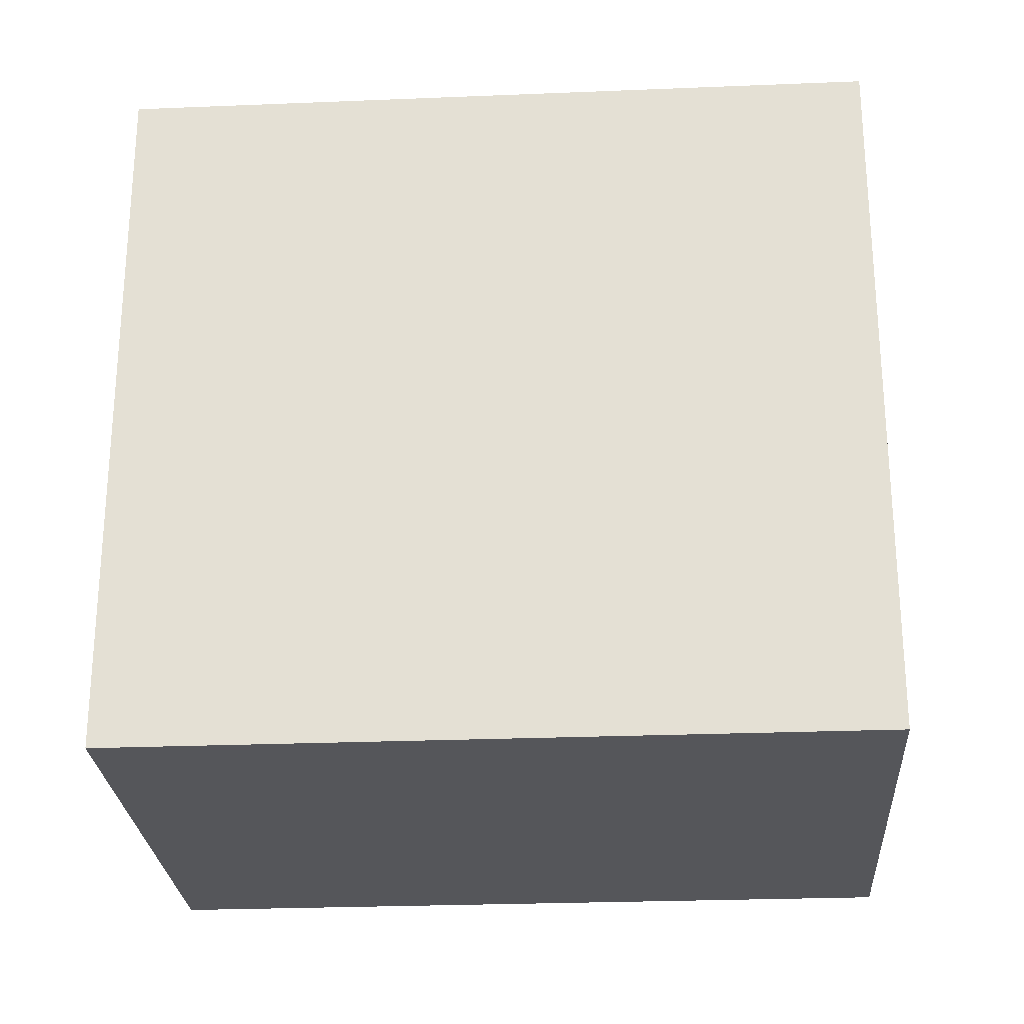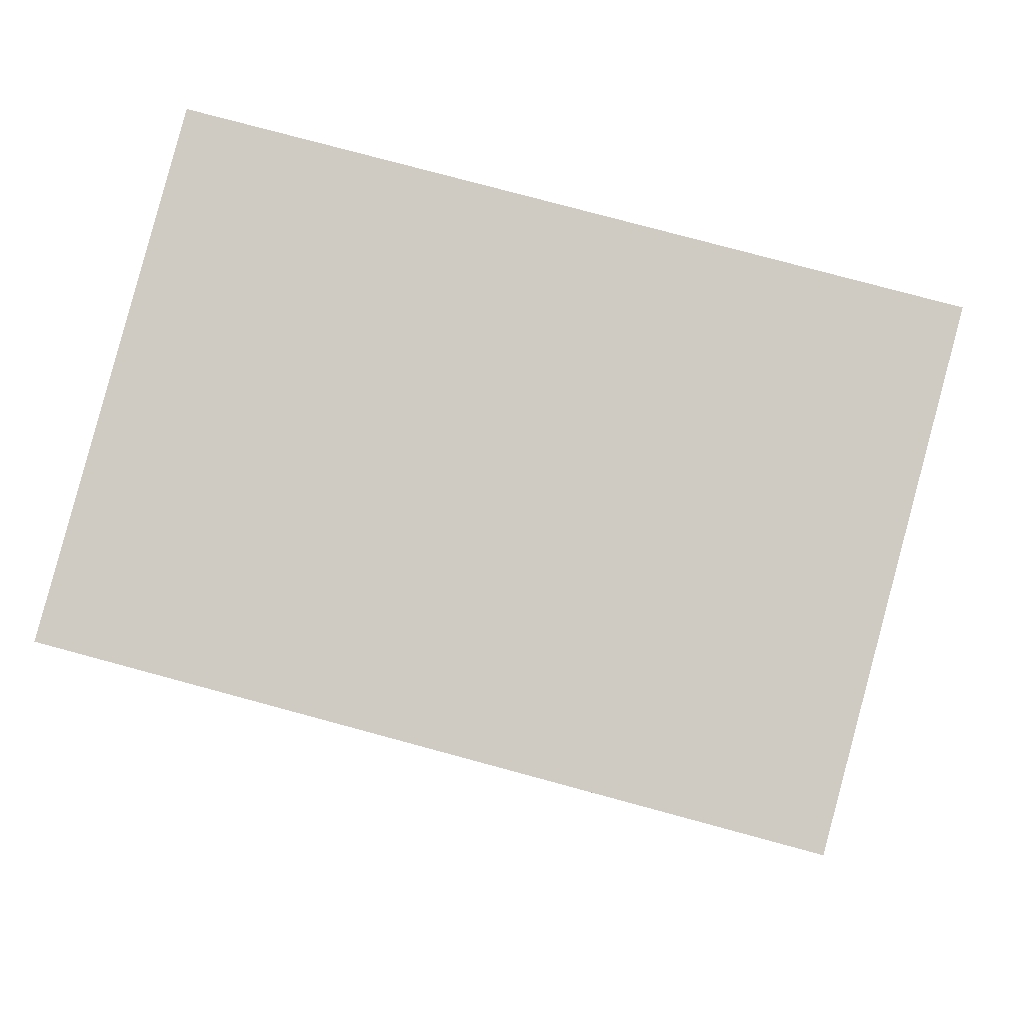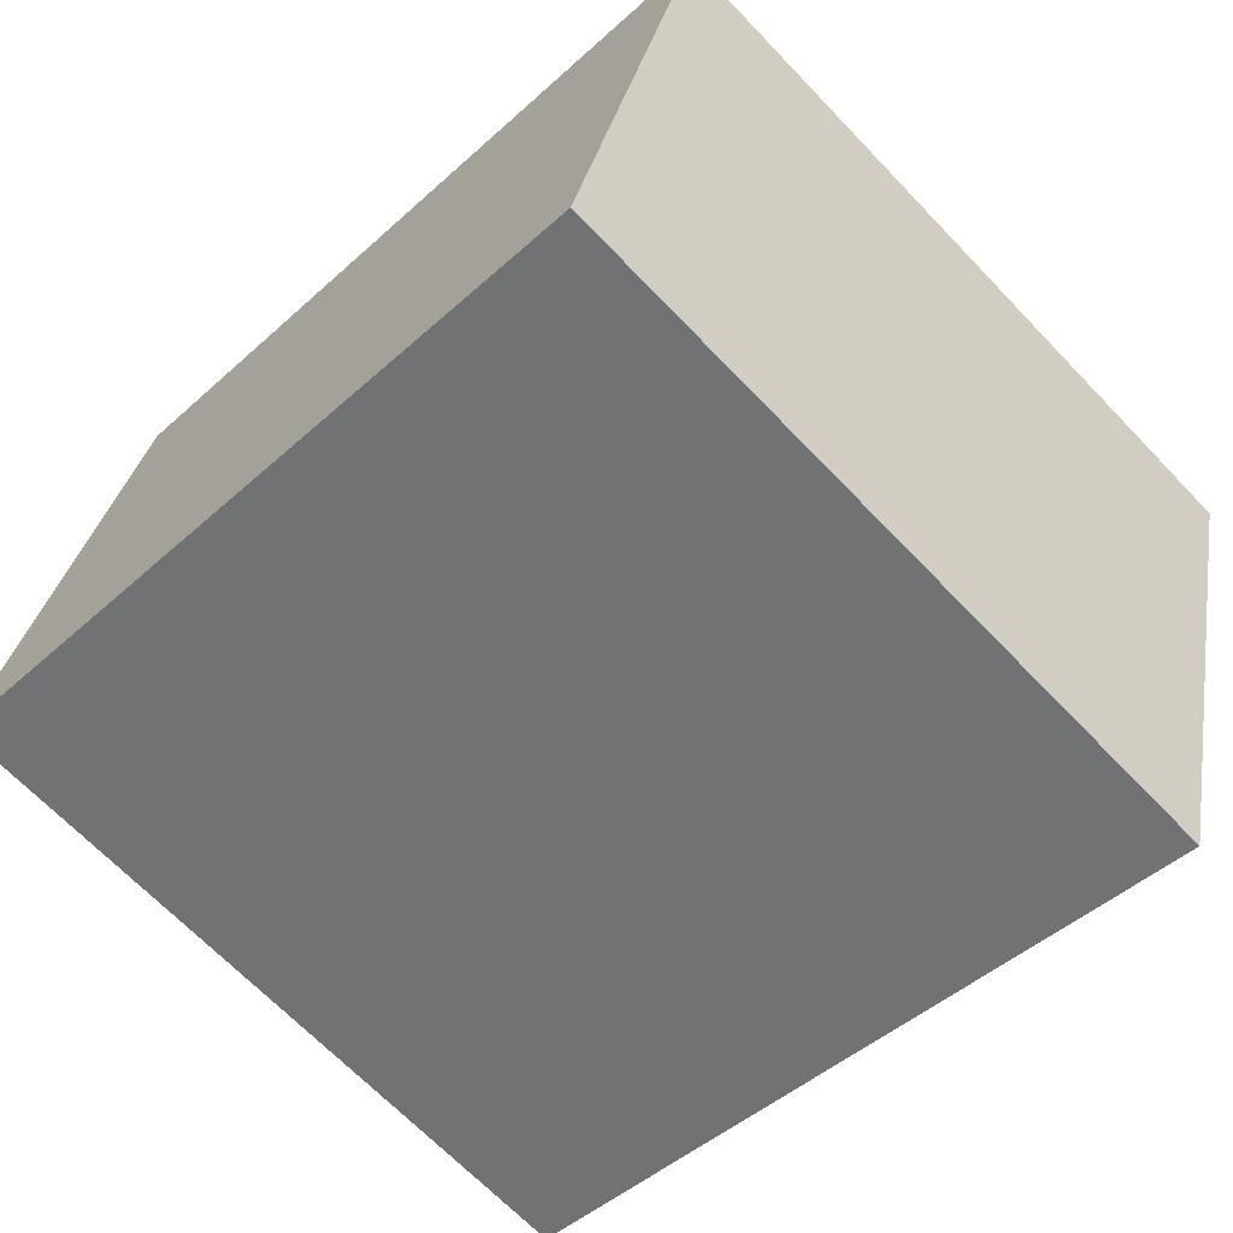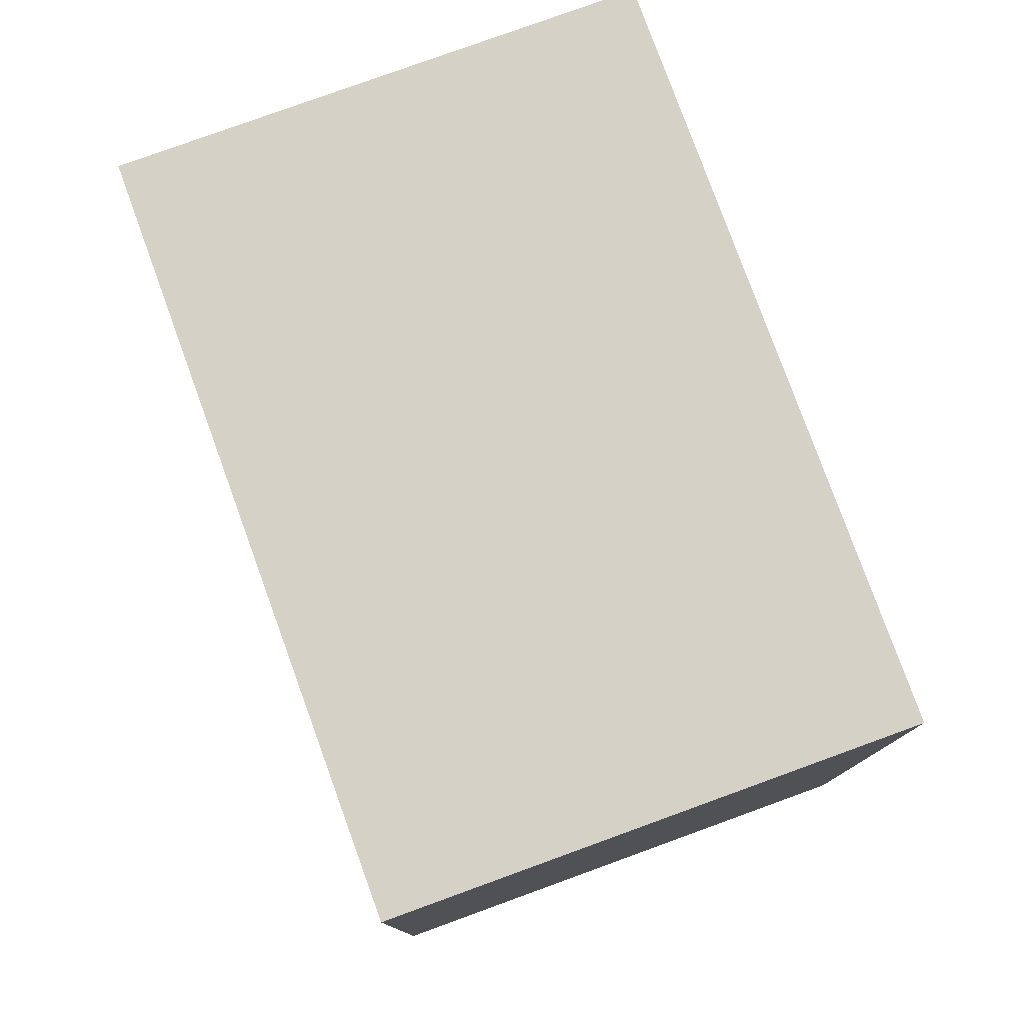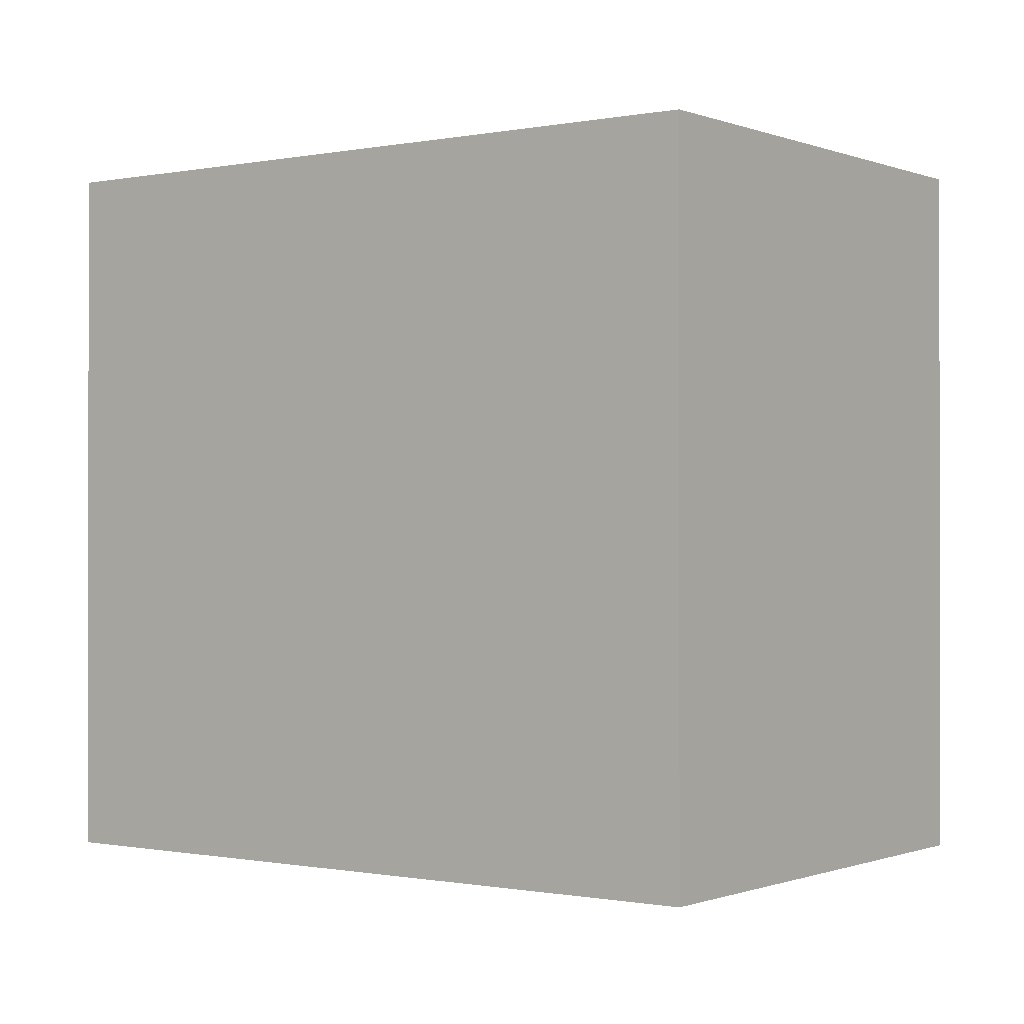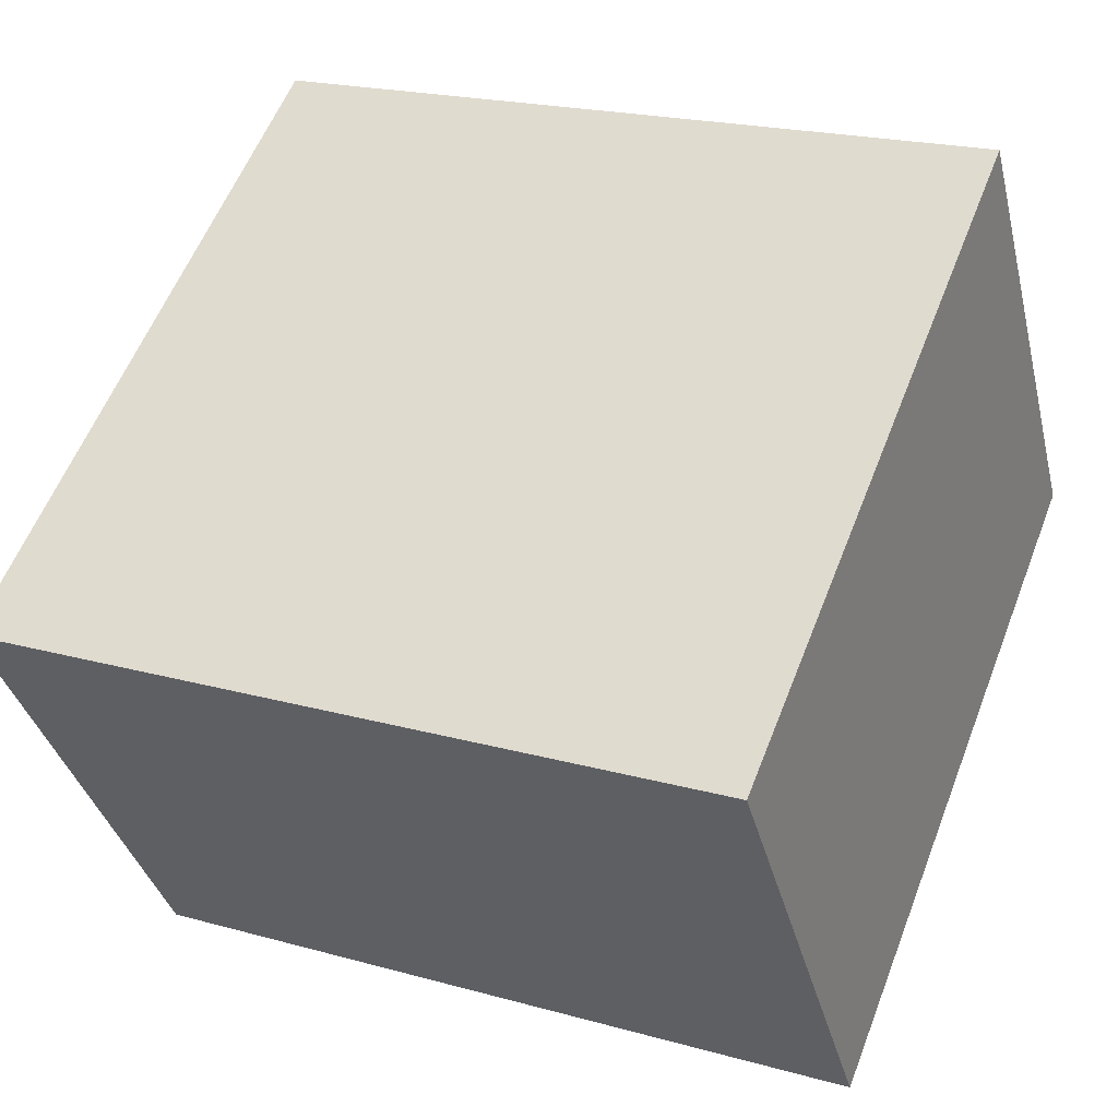
<metadata>
{"format":"obj","ext":"obj","renderer":"f3d","projection":"perspective","resolution":1024,"background":"white","views":[{"elev":-25.9,"azim":168.7,"up":"+Y"},{"elev":-5.6,"azim":-178.0,"up":"+Z"},{"elev":-67.7,"azim":-136.2,"up":"+Z"},{"elev":78.9,"azim":-125.0,"up":"+Y"},{"elev":-0.5,"azim":21.2,"up":"+Y"},{"elev":58.2,"azim":21.2,"up":"+Z"}]}
</metadata>
<code>
v  0 3.275 2.005e-16
v  3.964 3.275 -1.419
v  0.622 3.275 -2.317
v  3.342 3.275 0.898
v  0.622 1.419e-16 -2.317
v  0 0 0
v  3.342 -5.499e-17 0.898
v  3.964 8.689e-17 -1.419
g defaultobject
f 1 2 3
f 2 1 4
f 5 1 3
f 1 5 6
f 6 4 1
f 4 6 7
f 7 2 4
f 2 7 8
f 8 3 2
f 3 8 5
f 8 6 5
f 6 8 7

</code>
